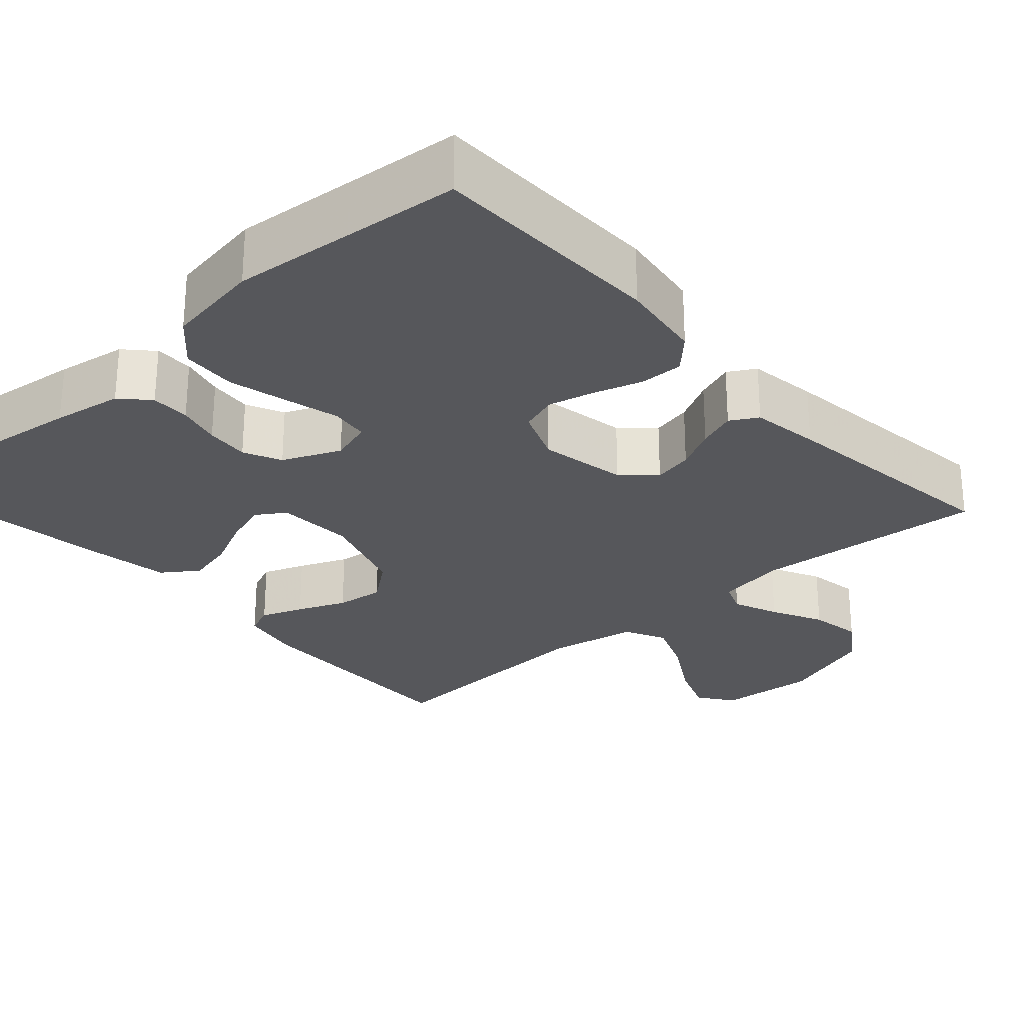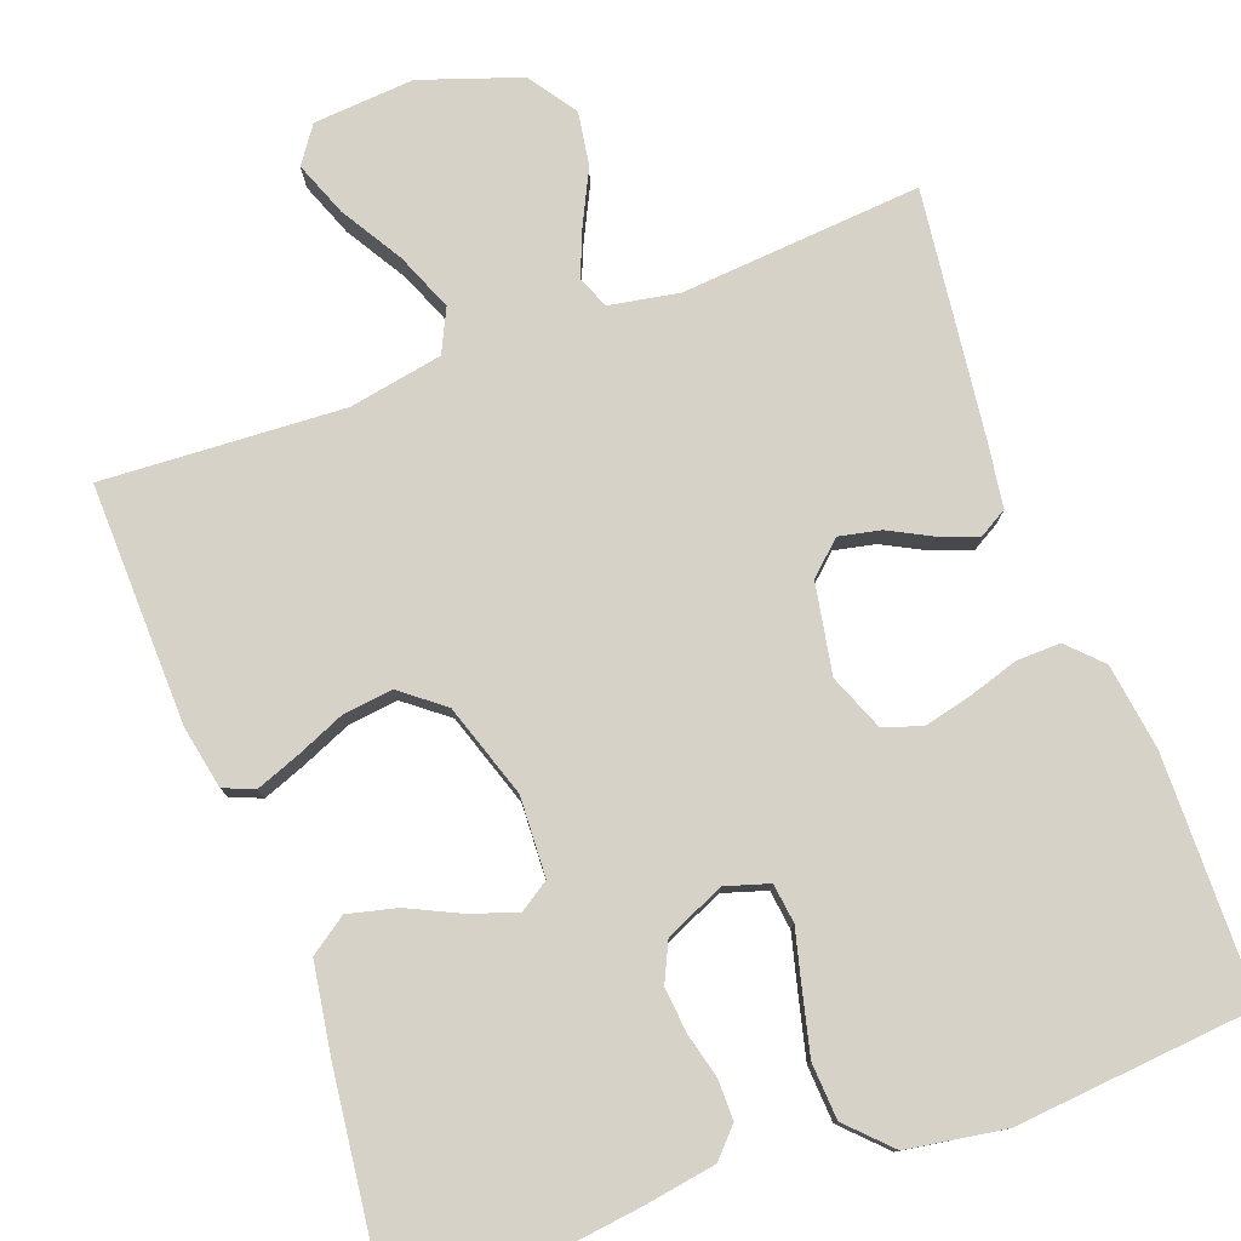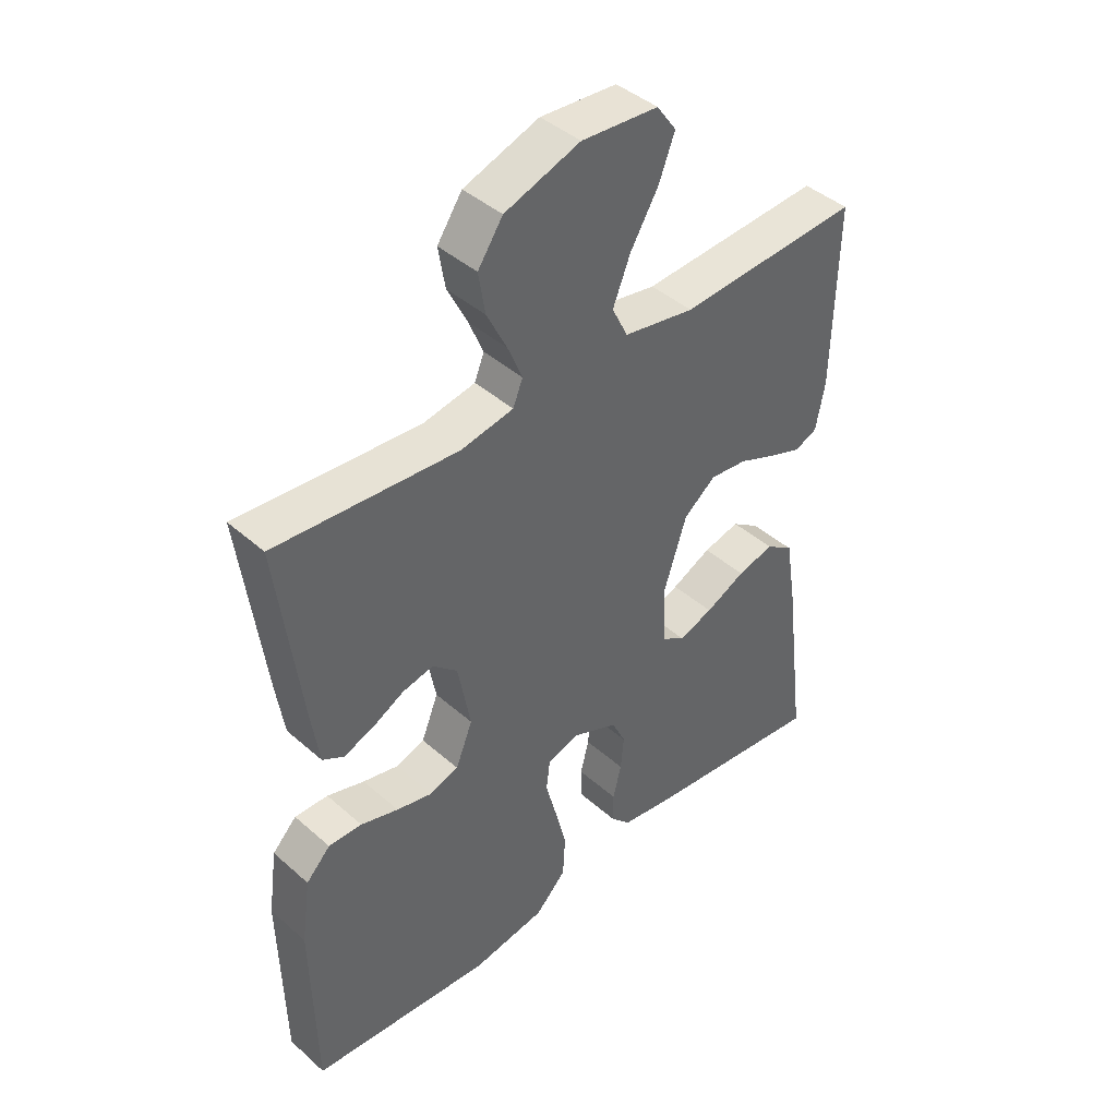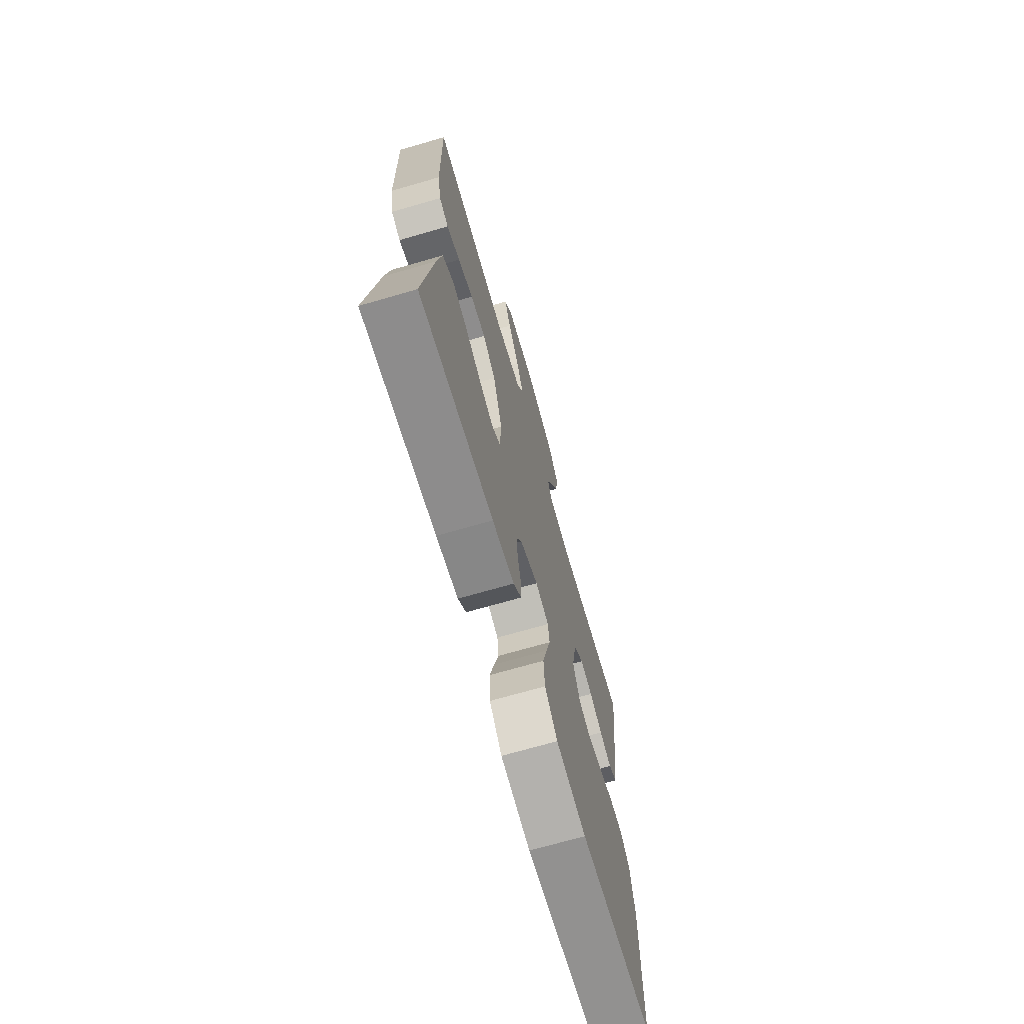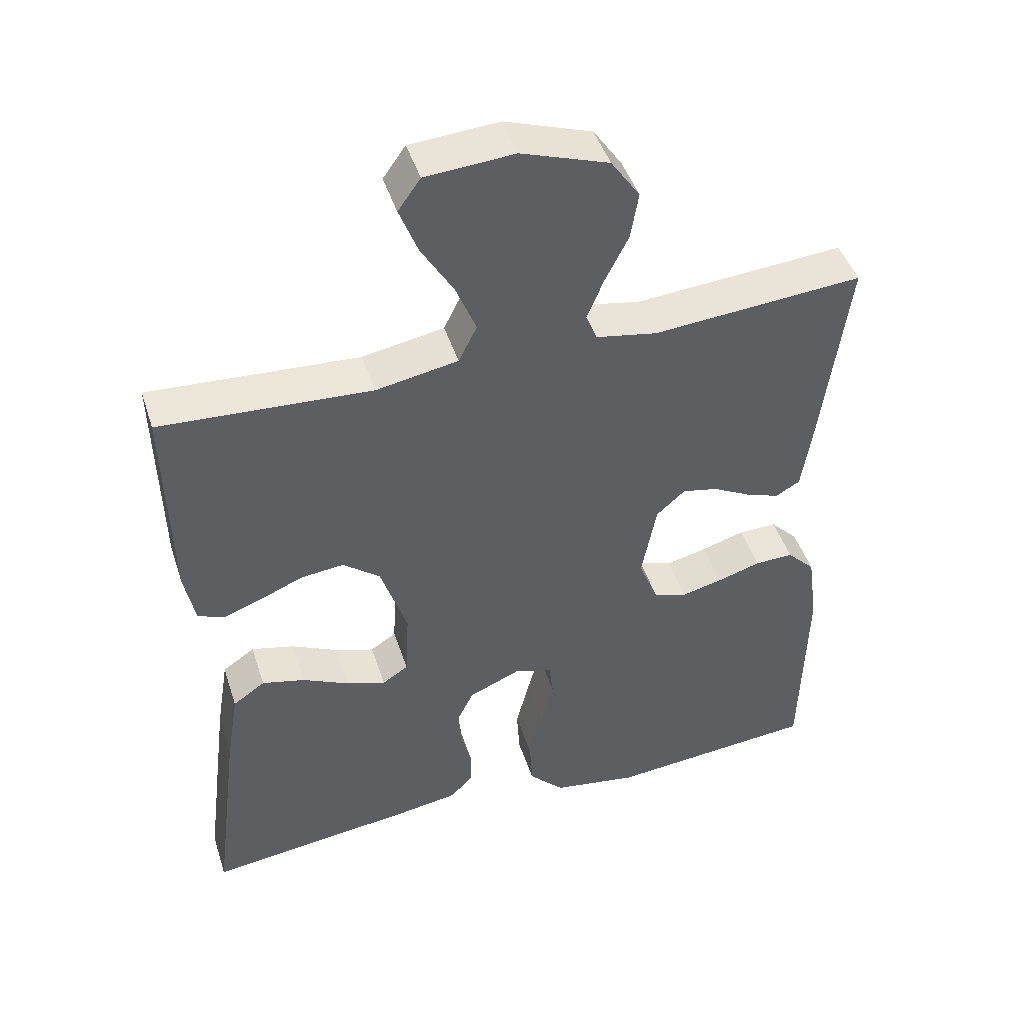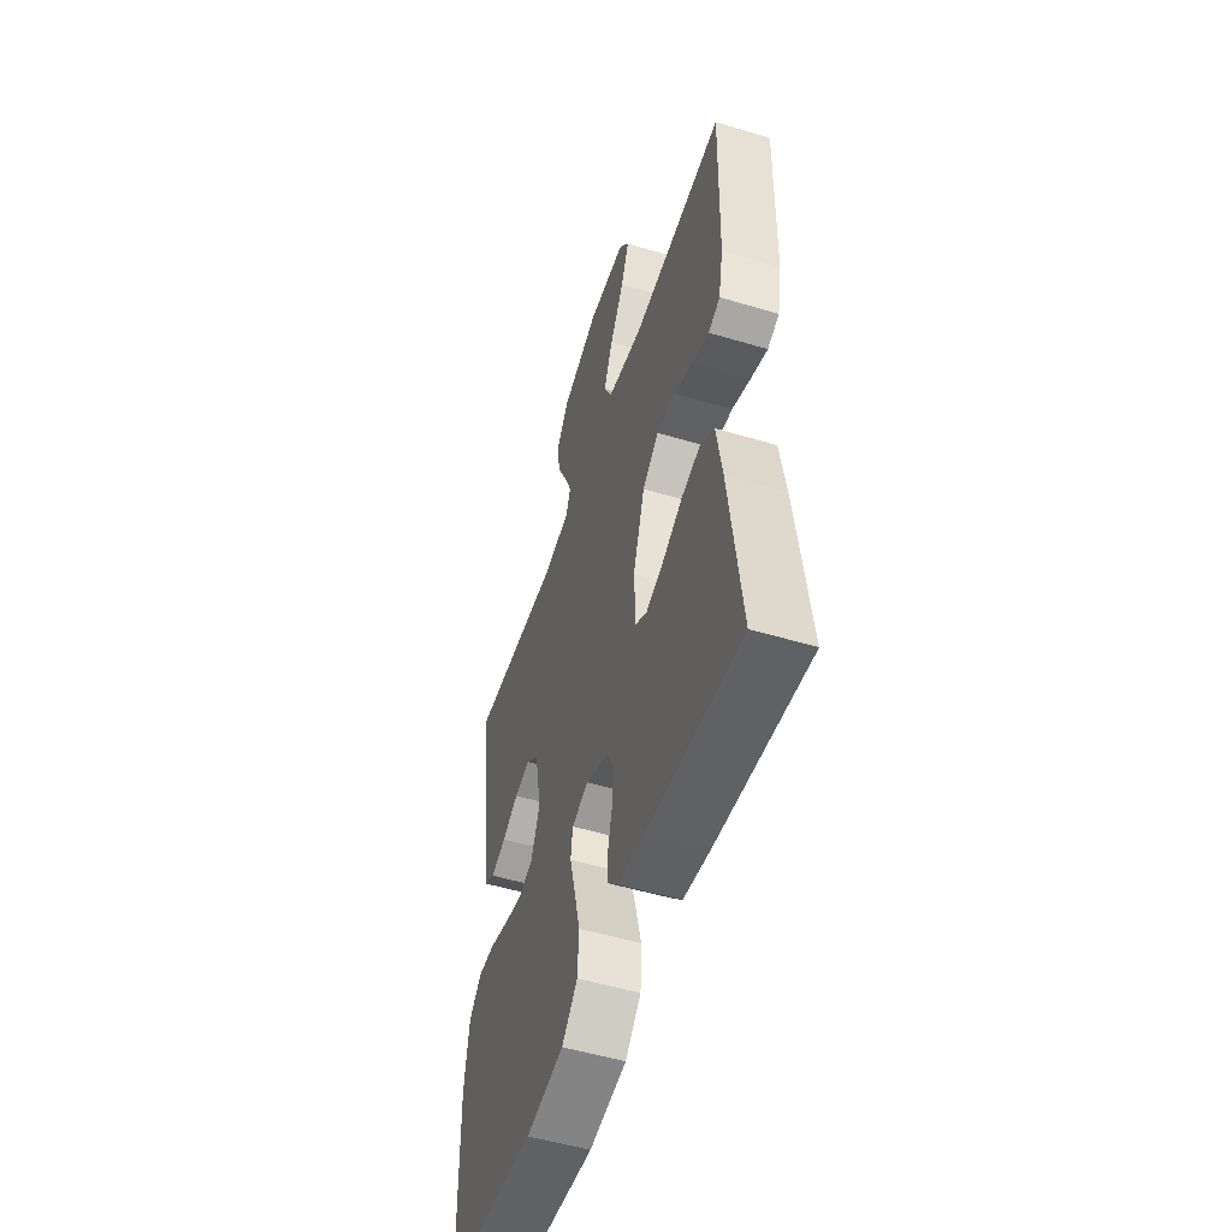
<metadata>
{"format":"obj","ext":"obj","renderer":"f3d","projection":"perspective","resolution":1024,"background":"white","views":[{"elev":-27.1,"azim":-138.3,"up":"+Y"},{"elev":78.4,"azim":159.5,"up":"+Y"},{"elev":42.6,"azim":-43.7,"up":"+Z"},{"elev":-70.7,"azim":106.1,"up":"+Z"},{"elev":45.9,"azim":162.4,"up":"+Z"},{"elev":-52.2,"azim":72.1,"up":"+Z"}]}
</metadata>
<code>
v 0.5 0.07 0.5
v 0.494 0.07 0.2
v 0.479 0.07 0.122
v 0.441 0.07 0.106
v 0.387 0.07 0.126
v 0.325 0.07 0.152
v 0.263 0.07 0.159
v 0.21 0.07 0.117
v 0.172 0.07 0
v 0.177 0.07 -0.099
v 0.214 0.07 -0.123
v 0.271 0.07 -0.104
v 0.337 0.07 -0.072
v 0.398 0.07 -0.057
v 0.444 0.07 -0.089
v 0.462 0.07 -0.2
v 0.5 0.07 -0.5
v 0.2 0.07 -0.464
v 0.111 0.07 -0.45
v 0.078 0.07 -0.415
v 0.078 0.07 -0.365
v 0.092 0.07 -0.309
v 0.097 0.07 -0.253
v 0.074 0.07 -0.205
v 0 0.07 -0.173
v -0.054 0.07 -0.19
v -0.06 0.07 -0.239
v -0.042 0.07 -0.308
v -0.023 0.07 -0.384
v -0.027 0.07 -0.454
v -0.078 0.07 -0.506
v -0.2 0.07 -0.526
v -0.5 0.07 -0.5
v -0.506 0.07 -0.2
v -0.491 0.07 -0.093
v -0.451 0.07 -0.052
v -0.396 0.07 -0.053
v -0.334 0.07 -0.072
v -0.275 0.07 -0.086
v -0.227 0.07 -0.07
v -0.199 0.07 0
v -0.22 0.07 0.112
v -0.261 0.07 0.149
v -0.312 0.07 0.138
v -0.365 0.07 0.11
v -0.414 0.07 0.092
v -0.449 0.07 0.112
v -0.462 0.07 0.2
v -0.5 0.07 0.5
v -0.2 0.07 0.477
v -0.113 0.07 0.493
v -0.097 0.07 0.533
v -0.121 0.07 0.591
v -0.154 0.07 0.657
v -0.165 0.07 0.724
v -0.124 0.07 0.784
v 0 0.07 0.827
v 0.126 0.07 0.818
v 0.158 0.07 0.773
v 0.132 0.07 0.705
v 0.086 0.07 0.628
v 0.057 0.07 0.556
v 0.083 0.07 0.503
v 0.2 0.07 0.482
v 0.5 0 0.5
v 0.494 0 0.2
v 0.479 0 0.122
v 0.441 0 0.106
v 0.387 0 0.126
v 0.325 0 0.152
v 0.263 0 0.159
v 0.21 0 0.117
v 0.172 0 0
v 0.177 0 -0.099
v 0.214 0 -0.123
v 0.271 0 -0.104
v 0.337 0 -0.072
v 0.398 0 -0.057
v 0.444 0 -0.089
v 0.462 0 -0.2
v 0.5 0 -0.5
v 0.2 0 -0.464
v 0.111 0 -0.45
v 0.078 0 -0.415
v 0.078 0 -0.365
v 0.092 0 -0.309
v 0.097 0 -0.253
v 0.074 0 -0.205
v 0 0 -0.173
v -0.054 0 -0.19
v -0.06 0 -0.239
v -0.042 0 -0.308
v -0.023 0 -0.384
v -0.027 0 -0.454
v -0.078 0 -0.506
v -0.2 0 -0.526
v -0.5 0 -0.5
v -0.506 0 -0.2
v -0.491 0 -0.093
v -0.451 0 -0.052
v -0.396 0 -0.053
v -0.334 0 -0.072
v -0.275 0 -0.086
v -0.227 0 -0.07
v -0.199 0 0
v -0.22 0 0.112
v -0.261 0 0.149
v -0.312 0 0.138
v -0.365 0 0.11
v -0.414 0 0.092
v -0.449 0 0.112
v -0.462 0 0.2
v -0.5 0 0.5
v -0.2 0 0.477
v -0.113 0 0.493
v -0.097 0 0.533
v -0.121 0 0.591
v -0.154 0 0.657
v -0.165 0 0.724
v -0.124 0 0.784
v 0 0 0.827
v 0.126 0 0.818
v 0.158 0 0.773
v 0.132 0 0.705
v 0.086 0 0.628
v 0.057 0 0.556
v 0.083 0 0.503
v 0.2 0 0.482
f 59 60 61
f 58 59 61
f 57 58 61
f 56 57 61
f 55 56 61
f 54 55 61
f 53 54 61
f 52 53 61 62
f 51 52 62 63
f 48 49 50
f 47 48 50
f 46 47 50
f 45 46 50
f 44 45 50
f 51 63 64
f 50 51 64
f 44 50 64
f 43 44 64
f 36 37 38
f 35 36 38
f 34 35 38
f 33 34 38
f 32 33 38
f 31 32 38
f 30 31 38
f 29 30 38
f 28 29 38
f 27 28 38
f 26 27 38 39
f 25 26 39 40
f 20 21 22
f 19 20 22
f 18 19 22
f 17 18 22
f 16 17 22
f 15 16 22
f 14 15 22
f 13 14 22
f 12 13 22
f 11 12 22 23
f 10 11 23 24
f 4 5 6
f 3 4 6
f 2 3 6
f 1 2 6
f 64 1 6
f 64 6 7
f 64 7 8
f 43 64 8
f 42 43 8
f 41 42 8 9
f 25 40 41
f 24 25 41
f 10 24 41
f 9 10 41
f 125 124 123
f 125 123 122
f 125 122 121
f 125 121 120
f 125 120 119
f 125 119 118
f 125 118 117
f 126 125 117 116
f 127 126 116 115
f 114 113 112
f 114 112 111
f 114 111 110
f 114 110 109
f 114 109 108
f 128 127 115
f 128 115 114
f 128 114 108
f 128 108 107
f 102 101 100
f 102 100 99
f 102 99 98
f 102 98 97
f 102 97 96
f 102 96 95
f 102 95 94
f 102 94 93
f 102 93 92
f 102 92 91
f 103 102 91 90
f 104 103 90 89
f 86 85 84
f 86 84 83
f 86 83 82
f 86 82 81
f 86 81 80
f 86 80 79
f 86 79 78
f 86 78 77
f 86 77 76
f 87 86 76 75
f 88 87 75 74
f 70 69 68
f 70 68 67
f 70 67 66
f 70 66 65
f 70 65 128
f 71 70 128
f 72 71 128
f 72 128 107
f 72 107 106
f 73 72 106 105
f 105 104 89
f 105 89 88
f 105 88 74
f 105 74 73
f 1 65 66 2
f 2 66 67 3
f 3 67 68 4
f 4 68 69 5
f 5 69 70 6
f 6 70 71 7
f 7 71 72 8
f 8 72 73 9
f 9 73 74 10
f 10 74 75 11
f 11 75 76 12
f 12 76 77 13
f 13 77 78 14
f 14 78 79 15
f 15 79 80 16
f 16 80 81 17
f 17 81 82 18
f 18 82 83 19
f 19 83 84 20
f 20 84 85 21
f 21 85 86 22
f 22 86 87 23
f 23 87 88 24
f 24 88 89 25
f 25 89 90 26
f 26 90 91 27
f 27 91 92 28
f 28 92 93 29
f 29 93 94 30
f 30 94 95 31
f 31 95 96 32
f 32 96 97 33
f 33 97 98 34
f 34 98 99 35
f 35 99 100 36
f 36 100 101 37
f 37 101 102 38
f 38 102 103 39
f 39 103 104 40
f 40 104 105 41
f 41 105 106 42
f 42 106 107 43
f 43 107 108 44
f 44 108 109 45
f 45 109 110 46
f 46 110 111 47
f 47 111 112 48
f 48 112 113 49
f 49 113 114 50
f 50 114 115 51
f 51 115 116 52
f 52 116 117 53
f 53 117 118 54
f 54 118 119 55
f 55 119 120 56
f 56 120 121 57
f 57 121 122 58
f 58 122 123 59
f 59 123 124 60
f 60 124 125 61
f 61 125 126 62
f 62 126 127 63
f 63 127 128 64
f 64 128 65 1

</code>
